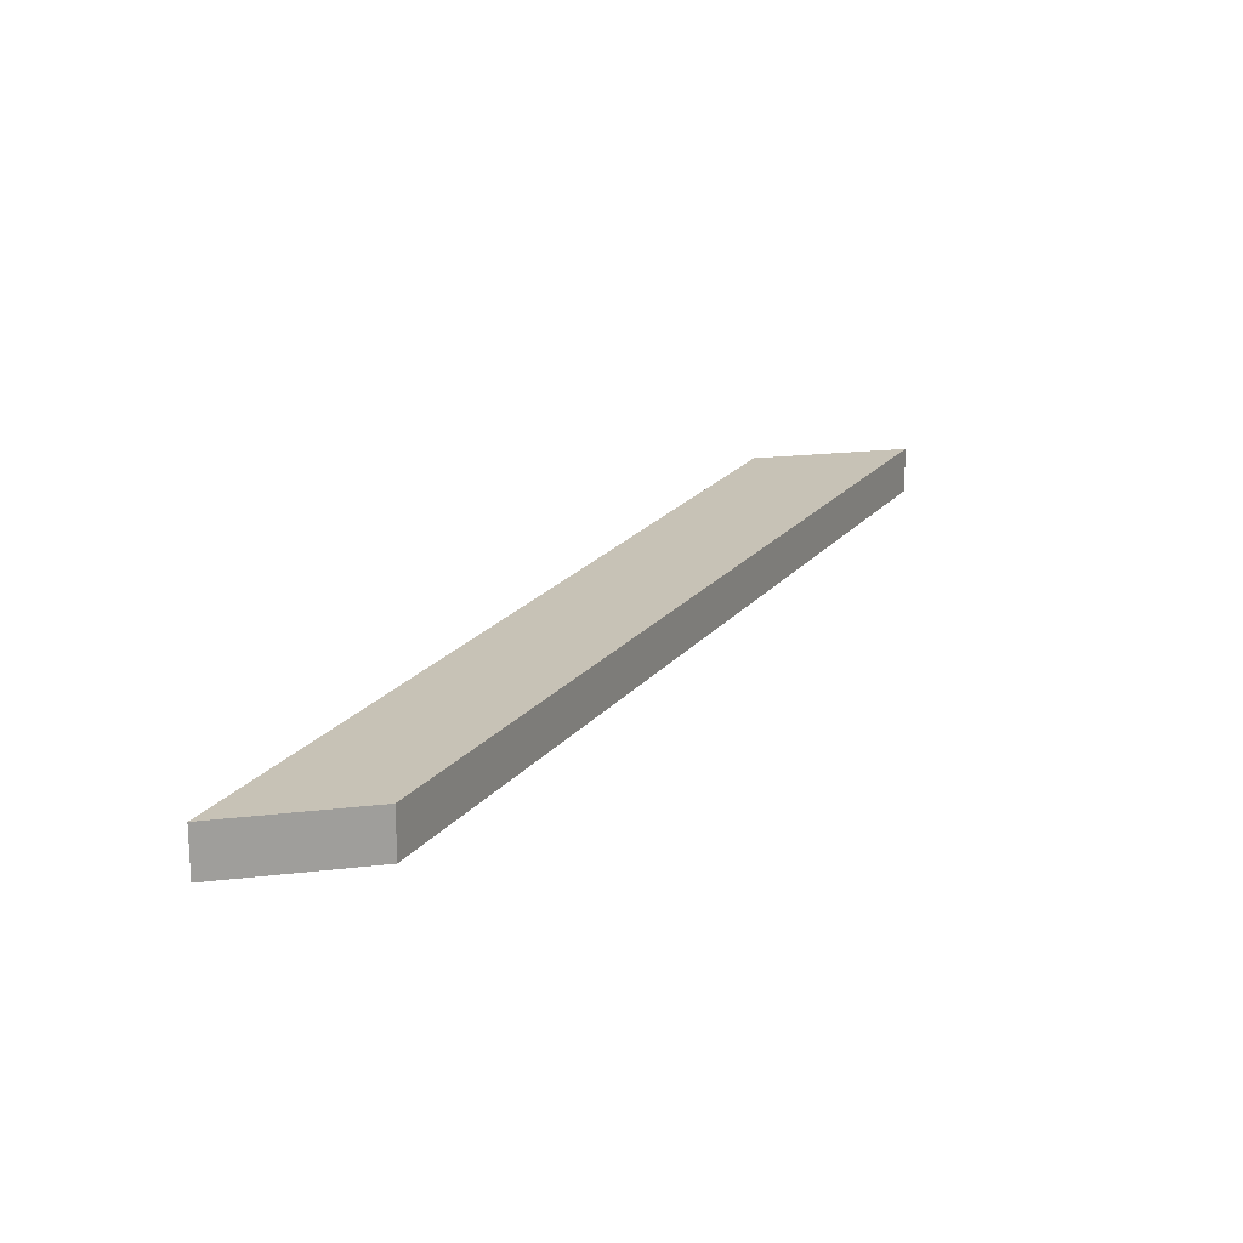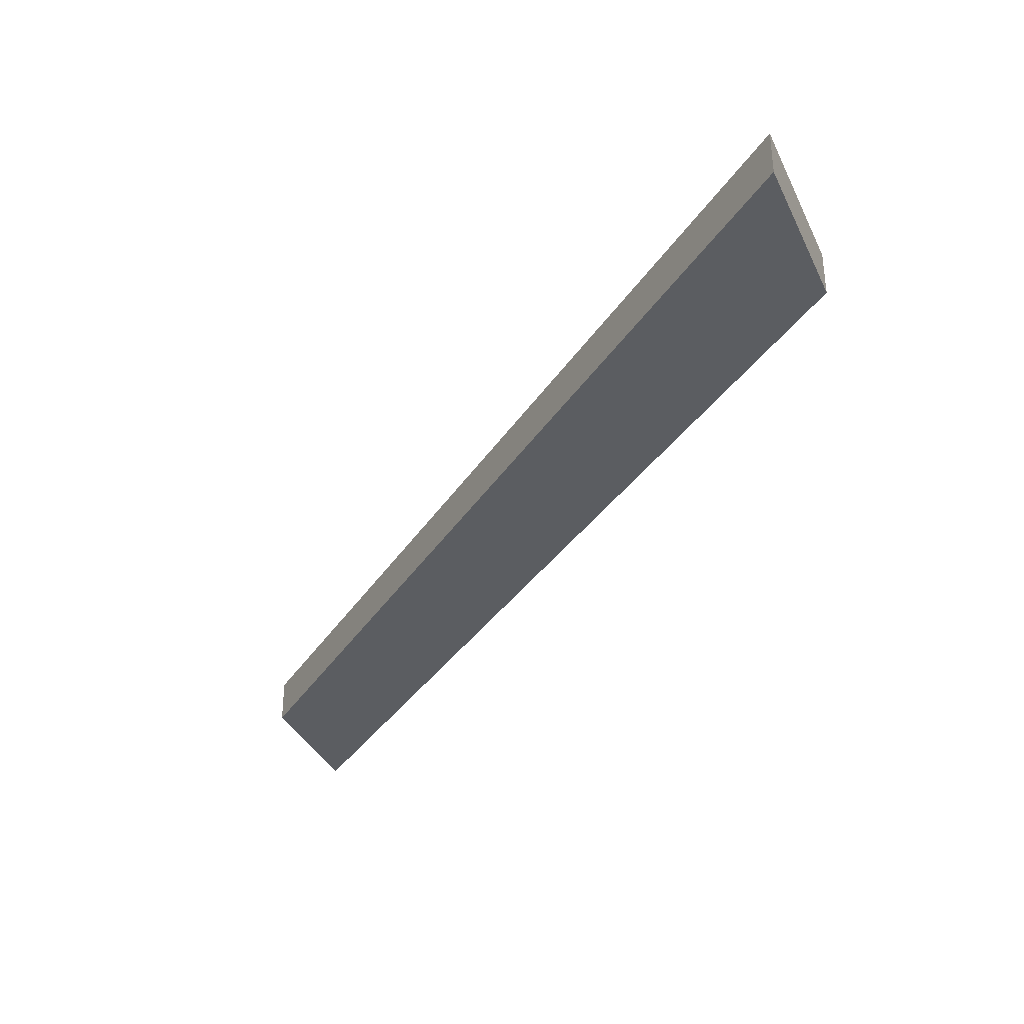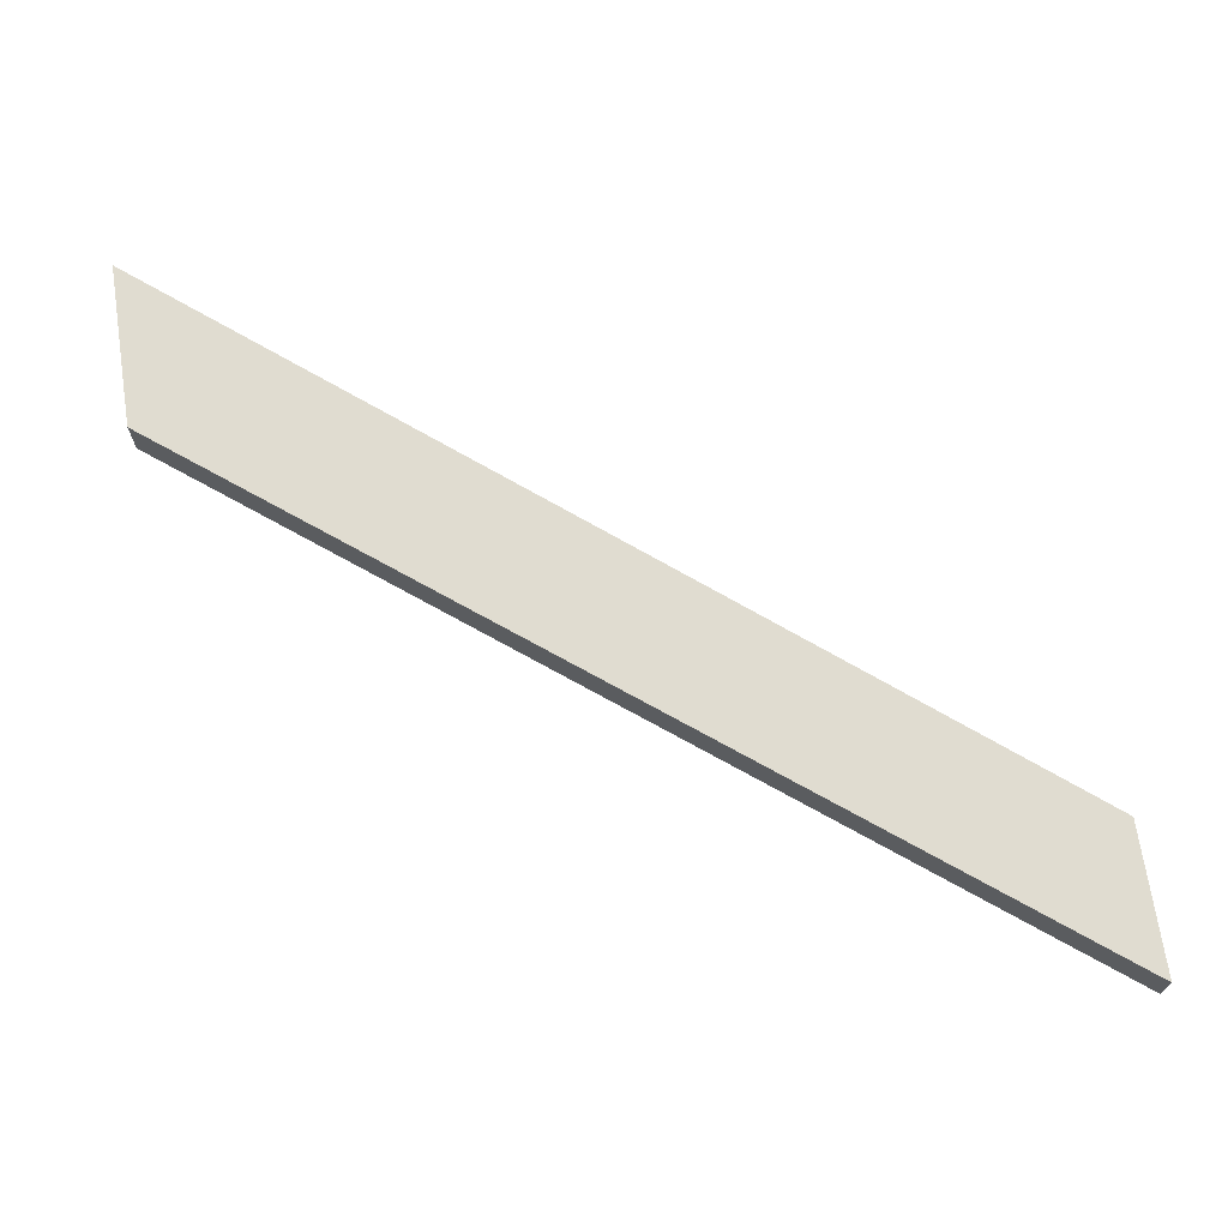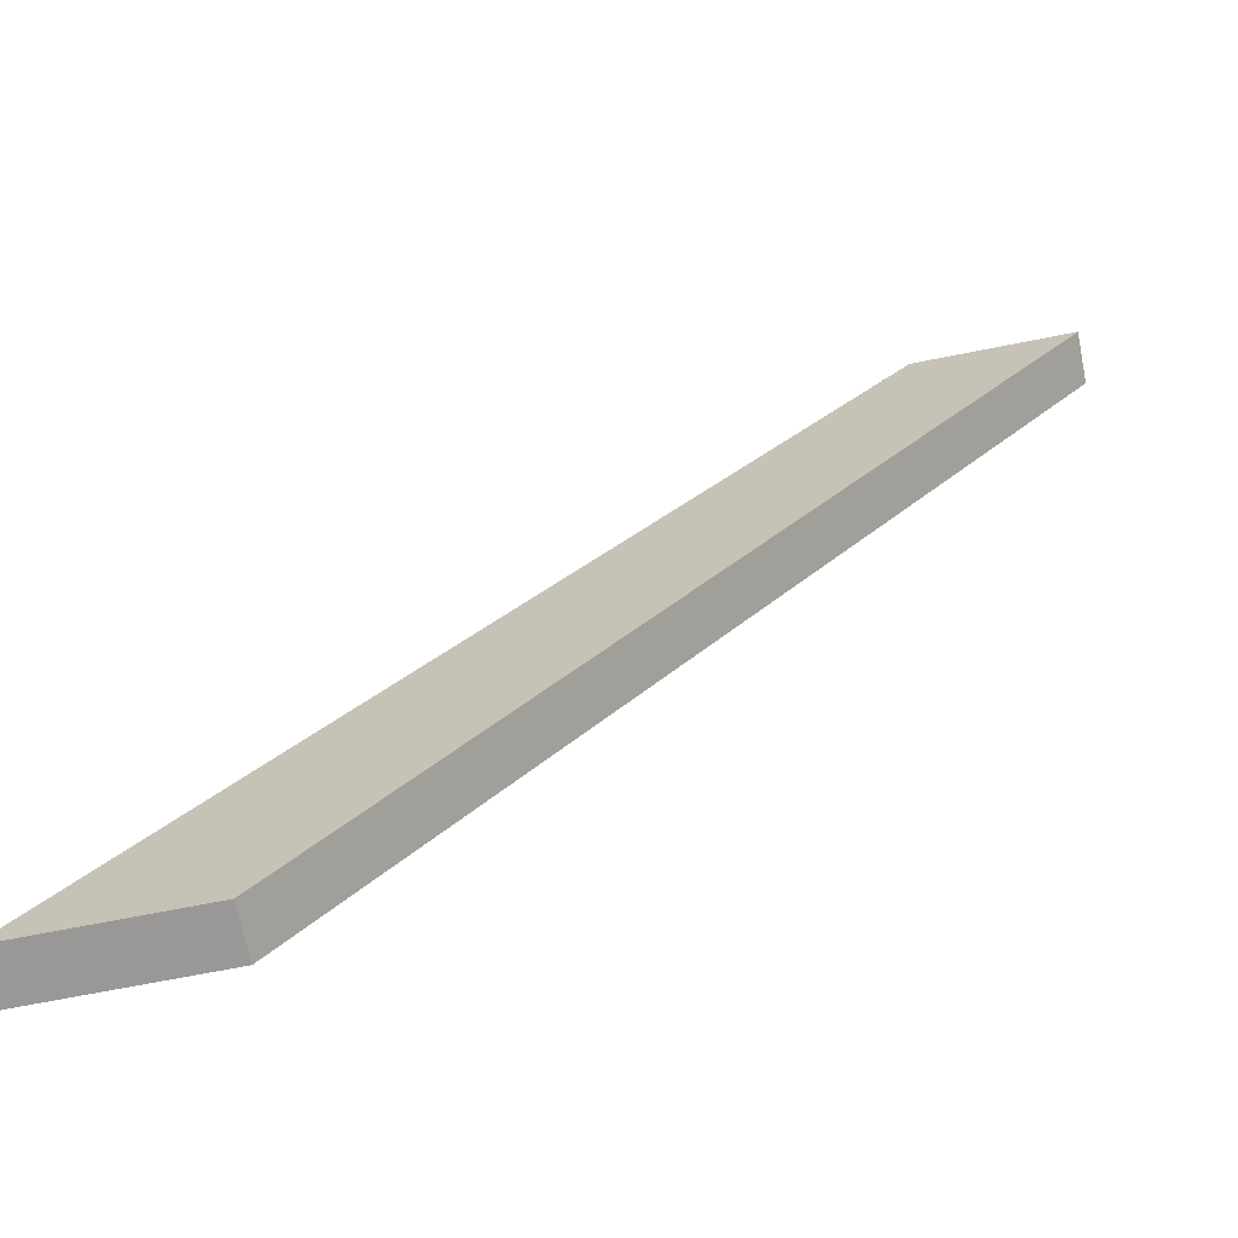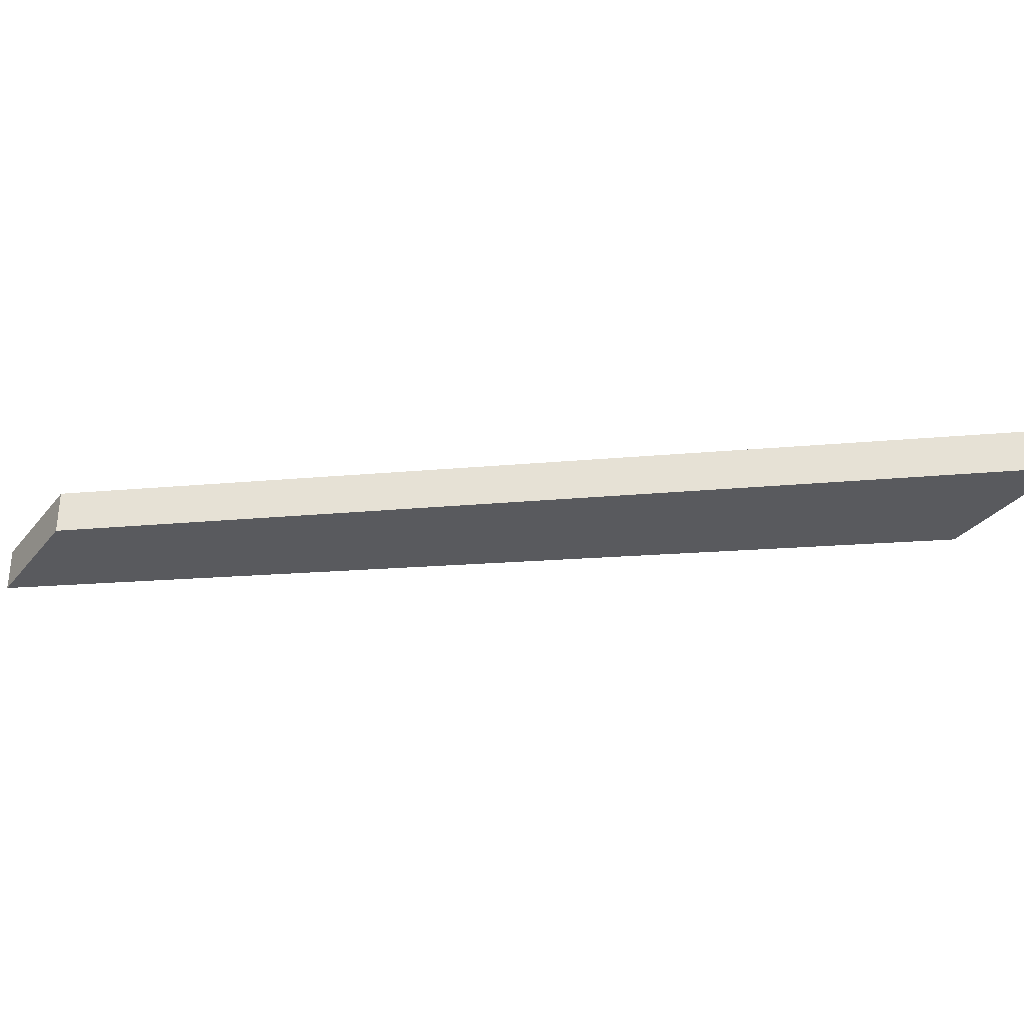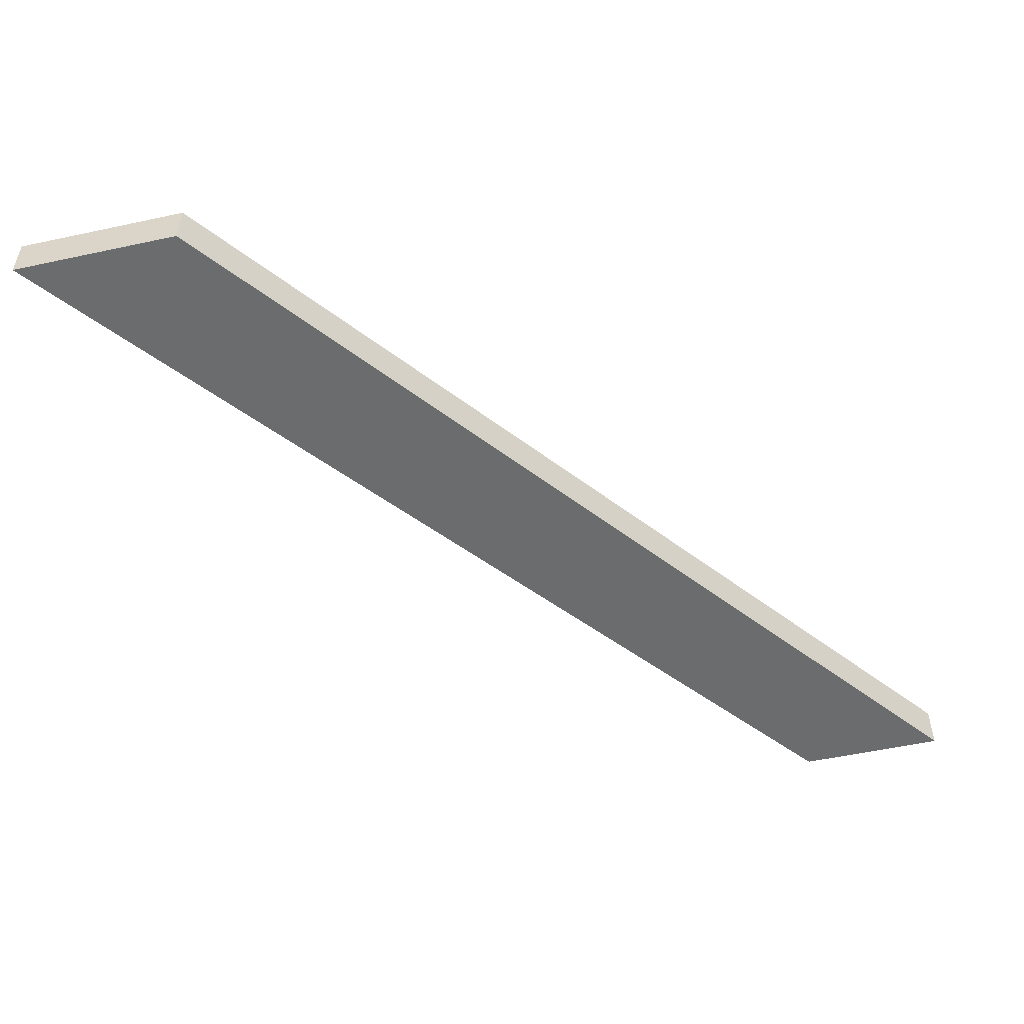
<metadata>
{"format":"obj","ext":"obj","renderer":"f3d","projection":"perspective","resolution":1024,"background":"white","views":[{"elev":19.2,"azim":167.1,"up":"+Z"},{"elev":-35.8,"azim":-67.4,"up":"+Z"},{"elev":69.6,"azim":81.4,"up":"+Z"},{"elev":-68.6,"azim":11.3,"up":"+Y"},{"elev":-31.7,"azim":-122.1,"up":"+Z"},{"elev":-53.6,"azim":13.0,"up":"+Z"}]}
</metadata>
<code>
v 3.045 -4.229 -0.3751
v 10.93 5.894 -0.3751
v 9.136 5.894 -0.3751
v 0.9847 -4.229 -0.3751
v 3.045 -4.229 0.1994
v 10.93 5.894 0.1994
v 9.136 5.894 0.1994
v 0.9847 -4.229 0.1994
f 6 7 5
f 5 7 8
f 4 3 1
f 1 3 2
f 1 2 5
f 5 2 6
f 2 3 6
f 6 3 7
f 3 4 7
f 7 4 8
f 4 1 8
f 8 1 5

</code>
